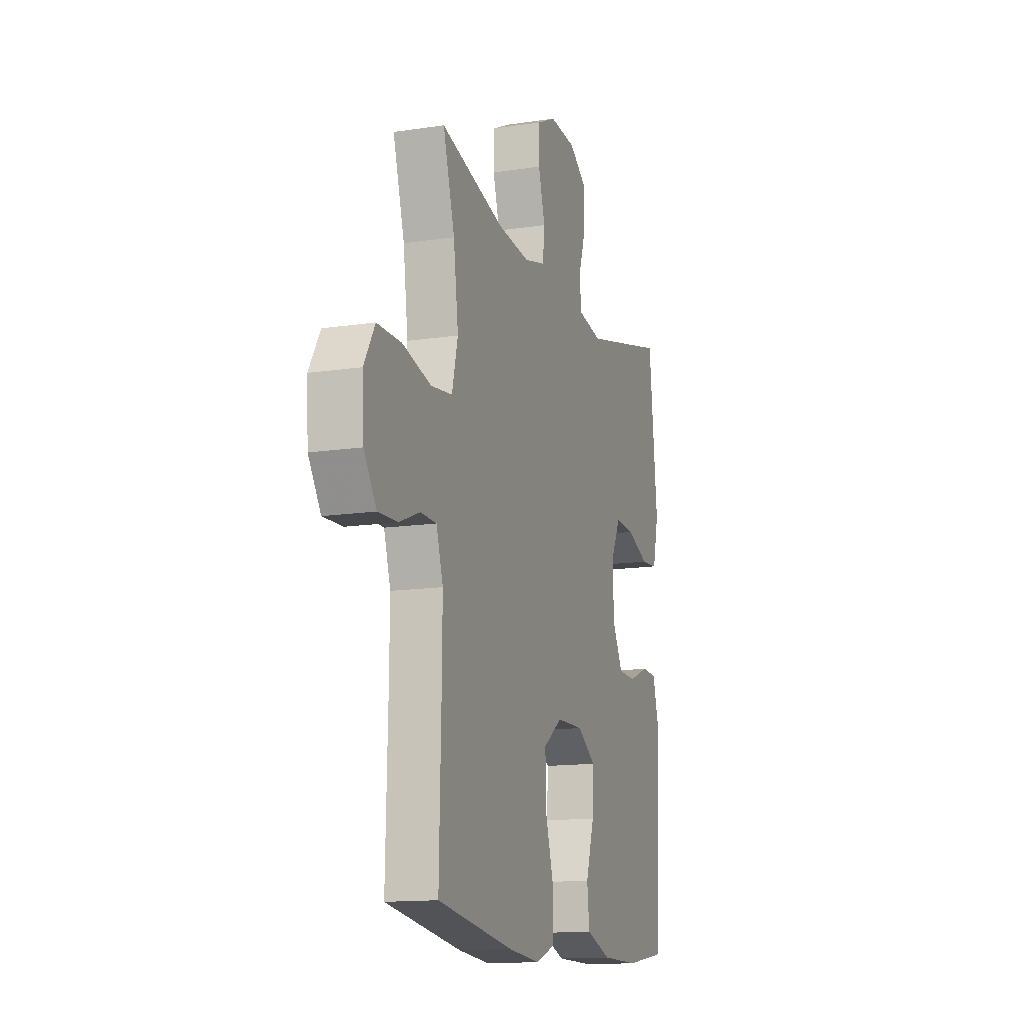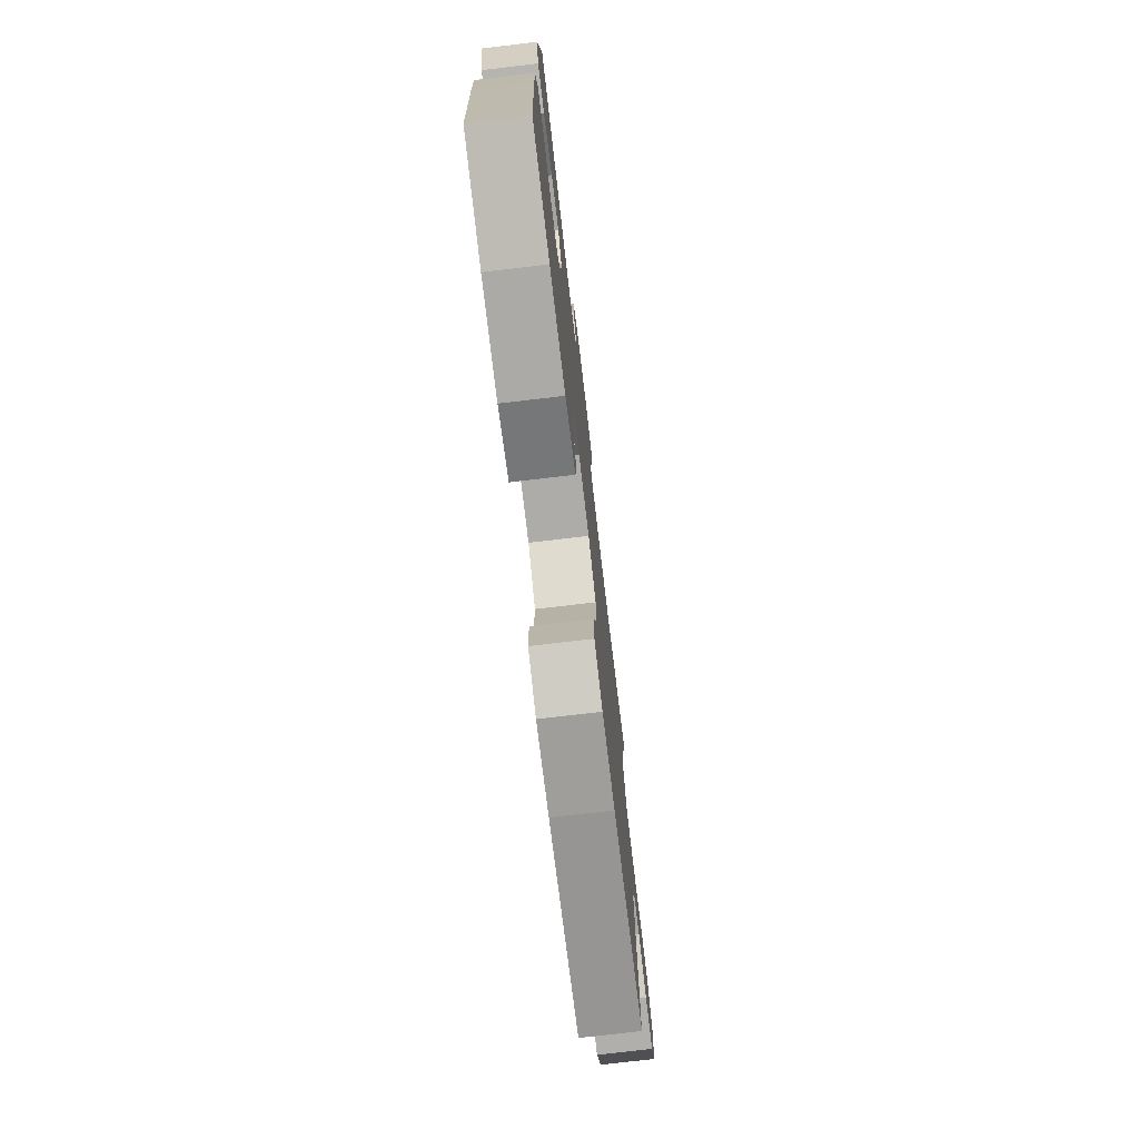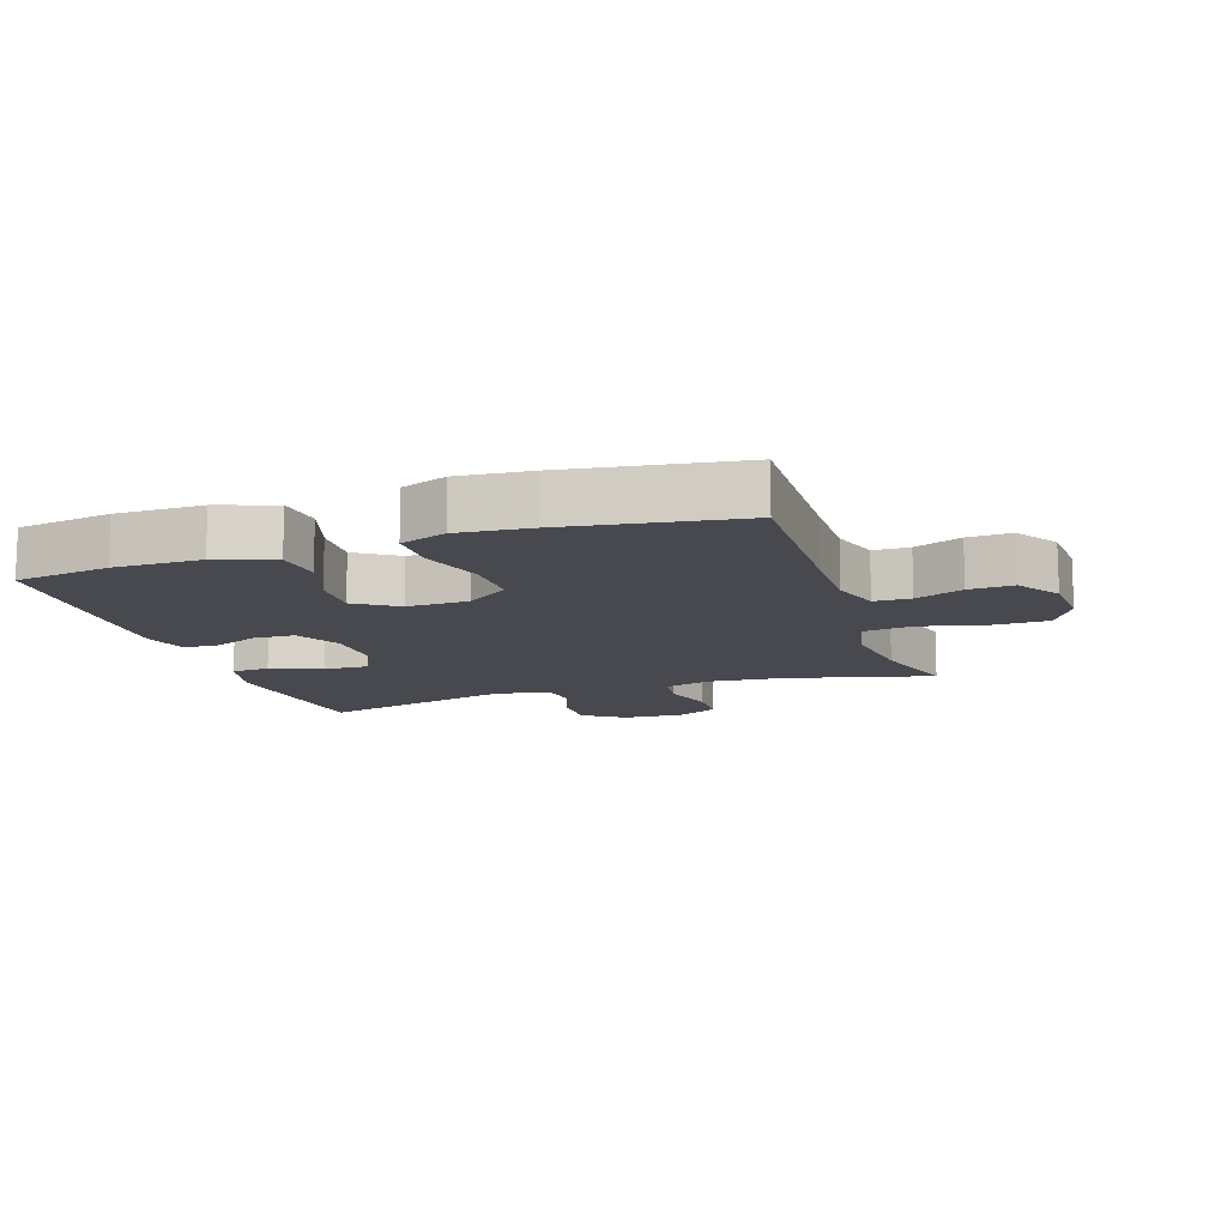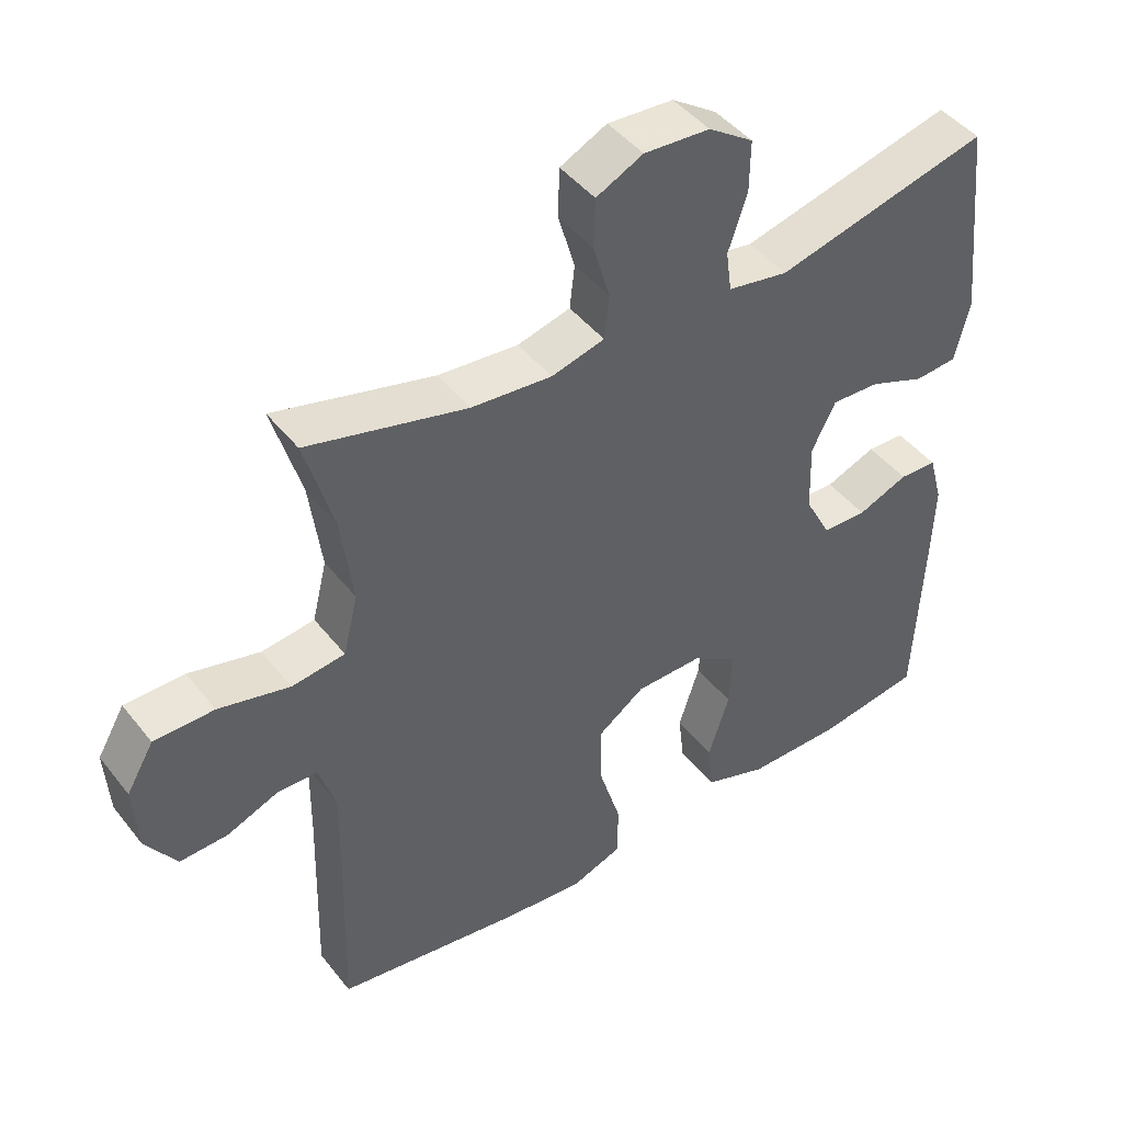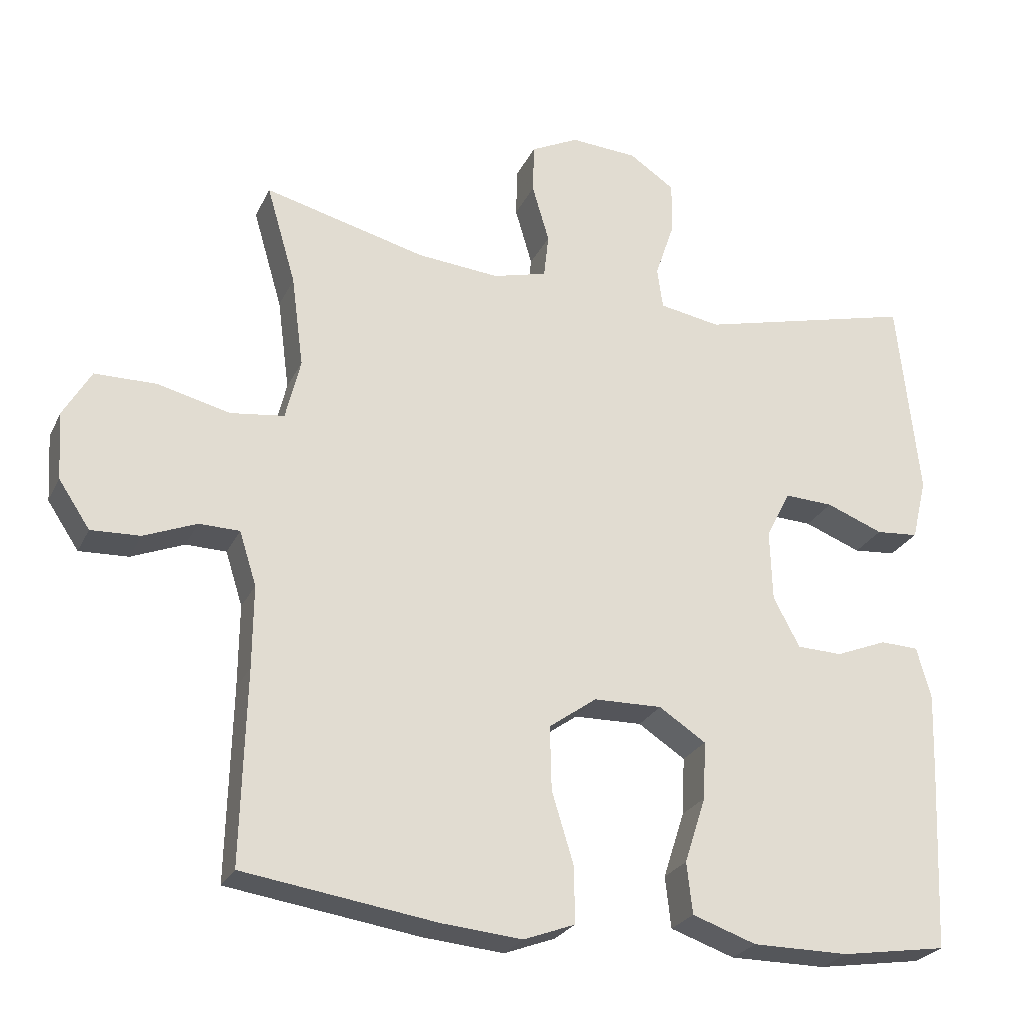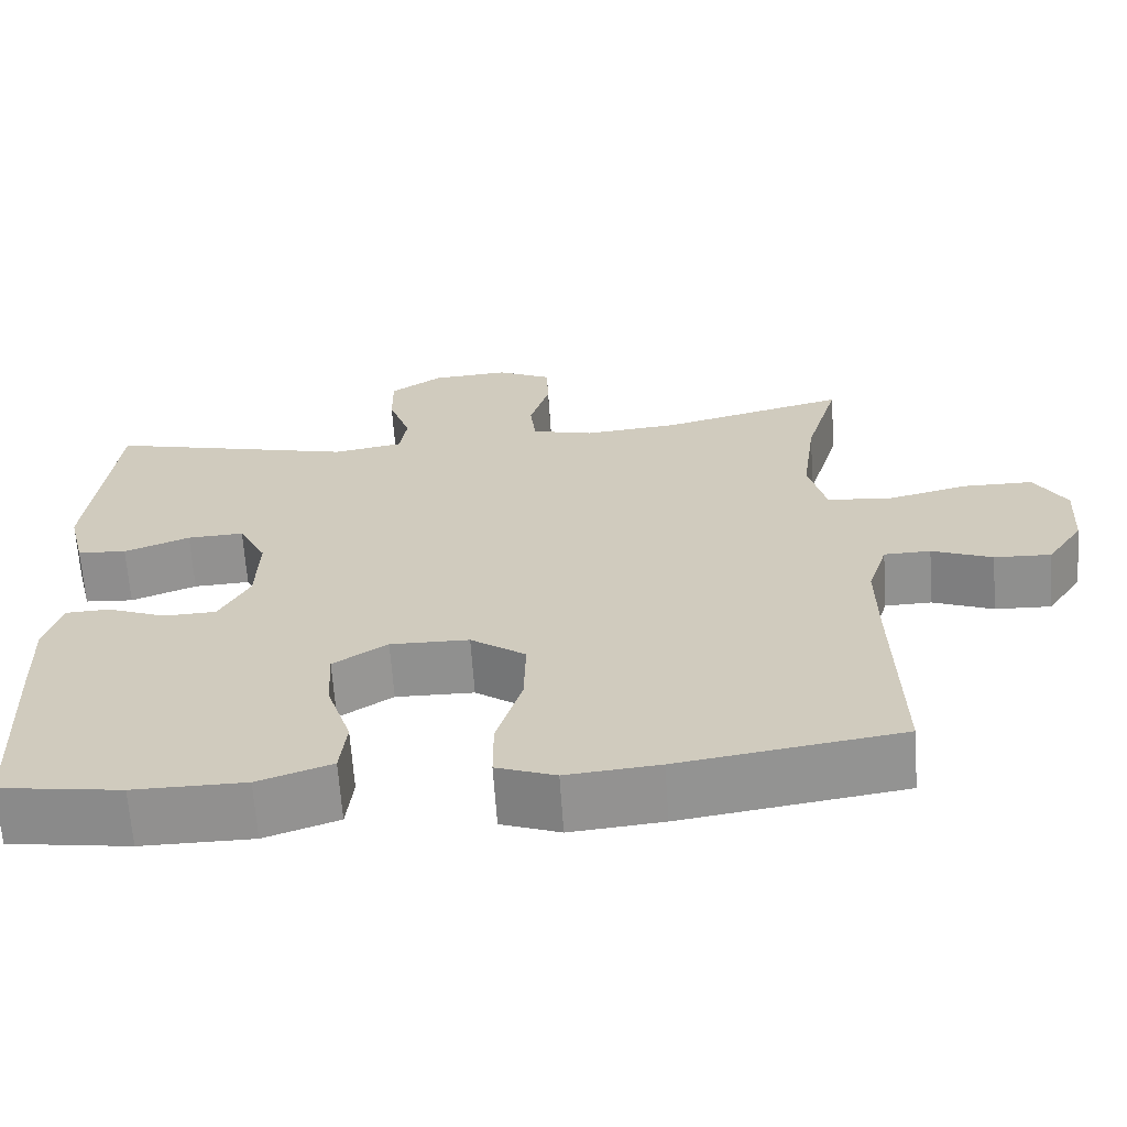
<metadata>
{"format":"obj","ext":"obj","renderer":"f3d","projection":"perspective","resolution":1024,"background":"white","views":[{"elev":-14.0,"azim":-71.4,"up":"+Z"},{"elev":-75.7,"azim":96.7,"up":"+Z"},{"elev":-12.6,"azim":-161.7,"up":"+Y"},{"elev":44.8,"azim":-35.5,"up":"+Z"},{"elev":-25.6,"azim":-20.9,"up":"+Z"},{"elev":-65.7,"azim":-176.0,"up":"+Z"}]}
</metadata>
<code>
v -0.5 0.07 -0.5
v -0.493 0.07 -0.229
v -0.492 0.07 -0.113
v -0.516 0.07 -0.037
v -0.573 0.07 -0.036
v -0.647 0.07 -0.066
v -0.716 0.07 -0.069
v -0.76 0.07 -0.003
v -0.766 0.07 0.092
v -0.727 0.07 0.159
v -0.641 0.07 0.16
v -0.539 0.07 0.135
v -0.463 0.07 0.145
v -0.442 0.07 0.231
v -0.459 0.07 0.36
v -0.5 0.07 0.5
v -0.272 0.07 0.442
v -0.157 0.07 0.432
v -0.081 0.07 0.452
v -0.074 0.07 0.514
v -0.098 0.07 0.596
v -0.096 0.07 0.666
v -0.029 0.07 0.699
v 0.065 0.07 0.693
v 0.129 0.07 0.65
v 0.128 0.07 0.576
v 0.101 0.07 0.496
v 0.109 0.07 0.438
v 0.195 0.07 0.423
v 0.5 0.07 0.5
v 0.53 0.07 0.215
v 0.509 0.07 0.128
v 0.449 0.07 0.123
v 0.369 0.07 0.154
v 0.3 0.07 0.157
v 0.266 0.07 0.089
v 0.269 0.07 -0.011
v 0.306 0.07 -0.081
v 0.37 0.07 -0.083
v 0.442 0.07 -0.054
v 0.496 0.07 -0.056
v 0.516 0.07 -0.129
v 0.512 0.07 -0.242
v 0.5 0.07 -0.5
v 0.352 0.07 -0.523
v 0.216 0.07 -0.523
v 0.126 0.07 -0.492
v 0.118 0.07 -0.42
v 0.148 0.07 -0.327
v 0.152 0.07 -0.246
v 0.086 0.07 -0.203
v -0.01 0.07 -0.205
v -0.077 0.07 -0.253
v -0.075 0.07 -0.343
v -0.044 0.07 -0.445
v -0.044 0.07 -0.523
v -0.116 0.07 -0.55
v -0.229 0.07 -0.54
v -0.5 0 -0.5
v -0.493 0 -0.229
v -0.492 0 -0.113
v -0.516 0 -0.037
v -0.573 0 -0.036
v -0.647 0 -0.066
v -0.716 0 -0.069
v -0.76 0 -0.003
v -0.766 0 0.092
v -0.727 0 0.159
v -0.641 0 0.16
v -0.539 0 0.135
v -0.463 0 0.145
v -0.442 0 0.231
v -0.459 0 0.36
v -0.5 0 0.5
v -0.272 0 0.442
v -0.157 0 0.432
v -0.081 0 0.452
v -0.074 0 0.514
v -0.098 0 0.596
v -0.096 0 0.666
v -0.029 0 0.699
v 0.065 0 0.693
v 0.129 0 0.65
v 0.128 0 0.576
v 0.101 0 0.496
v 0.109 0 0.438
v 0.195 0 0.423
v 0.5 0 0.5
v 0.53 0 0.215
v 0.509 0 0.128
v 0.449 0 0.123
v 0.369 0 0.154
v 0.3 0 0.157
v 0.266 0 0.089
v 0.269 0 -0.011
v 0.306 0 -0.081
v 0.37 0 -0.083
v 0.442 0 -0.054
v 0.496 0 -0.056
v 0.516 0 -0.129
v 0.512 0 -0.242
v 0.5 0 -0.5
v 0.352 0 -0.523
v 0.216 0 -0.523
v 0.126 0 -0.492
v 0.118 0 -0.42
v 0.148 0 -0.327
v 0.152 0 -0.246
v 0.086 0 -0.203
v -0.01 0 -0.205
v -0.077 0 -0.253
v -0.075 0 -0.343
v -0.044 0 -0.445
v -0.044 0 -0.523
v -0.116 0 -0.55
v -0.229 0 -0.54
f 57 58 1 2
f 54 55 56 57
f 53 54 57 2
f 52 53 2 3
f 51 52 3 4
f 46 47 48 49
f 46 49 50
f 45 46 50
f 44 45 50
f 43 44 50
f 42 43 50 51
f 39 40 41 42
f 38 39 42 51
f 31 32 33 34
f 29 30 31 34
f 28 29 34 35
f 24 25 26 27
f 24 27 28
f 23 24 28
f 20 21 22 23
f 19 20 23 28
f 18 19 28 35
f 15 16 17
f 14 15 17 18
f 13 14 18 35
f 9 10 11 12
f 5 6 7 8
f 4 5 8 9
f 37 38 51 4
f 12 13 35 36
f 12 36 37
f 4 9 12 37
f 60 59 116 115
f 115 114 113 112
f 60 115 112 111
f 61 60 111 110
f 62 61 110 109
f 107 106 105 104
f 108 107 104
f 108 104 103
f 108 103 102
f 108 102 101
f 109 108 101 100
f 100 99 98 97
f 109 100 97 96
f 92 91 90 89
f 92 89 88 87
f 93 92 87 86
f 85 84 83 82
f 86 85 82
f 86 82 81
f 81 80 79 78
f 86 81 78 77
f 93 86 77 76
f 75 74 73
f 76 75 73 72
f 93 76 72 71
f 70 69 68 67
f 66 65 64 63
f 67 66 63 62
f 62 109 96 95
f 94 93 71 70
f 95 94 70
f 95 70 67 62
f 1 59 60 2
f 2 60 61 3
f 3 61 62 4
f 4 62 63 5
f 5 63 64 6
f 6 64 65 7
f 7 65 66 8
f 8 66 67 9
f 9 67 68 10
f 10 68 69 11
f 11 69 70 12
f 12 70 71 13
f 13 71 72 14
f 14 72 73 15
f 15 73 74 16
f 16 74 75 17
f 17 75 76 18
f 18 76 77 19
f 19 77 78 20
f 20 78 79 21
f 21 79 80 22
f 22 80 81 23
f 23 81 82 24
f 24 82 83 25
f 25 83 84 26
f 26 84 85 27
f 27 85 86 28
f 28 86 87 29
f 29 87 88 30
f 30 88 89 31
f 31 89 90 32
f 32 90 91 33
f 33 91 92 34
f 34 92 93 35
f 35 93 94 36
f 36 94 95 37
f 37 95 96 38
f 38 96 97 39
f 39 97 98 40
f 40 98 99 41
f 41 99 100 42
f 42 100 101 43
f 43 101 102 44
f 44 102 103 45
f 45 103 104 46
f 46 104 105 47
f 47 105 106 48
f 48 106 107 49
f 49 107 108 50
f 50 108 109 51
f 51 109 110 52
f 52 110 111 53
f 53 111 112 54
f 54 112 113 55
f 55 113 114 56
f 56 114 115 57
f 57 115 116 58
f 58 116 59 1

</code>
